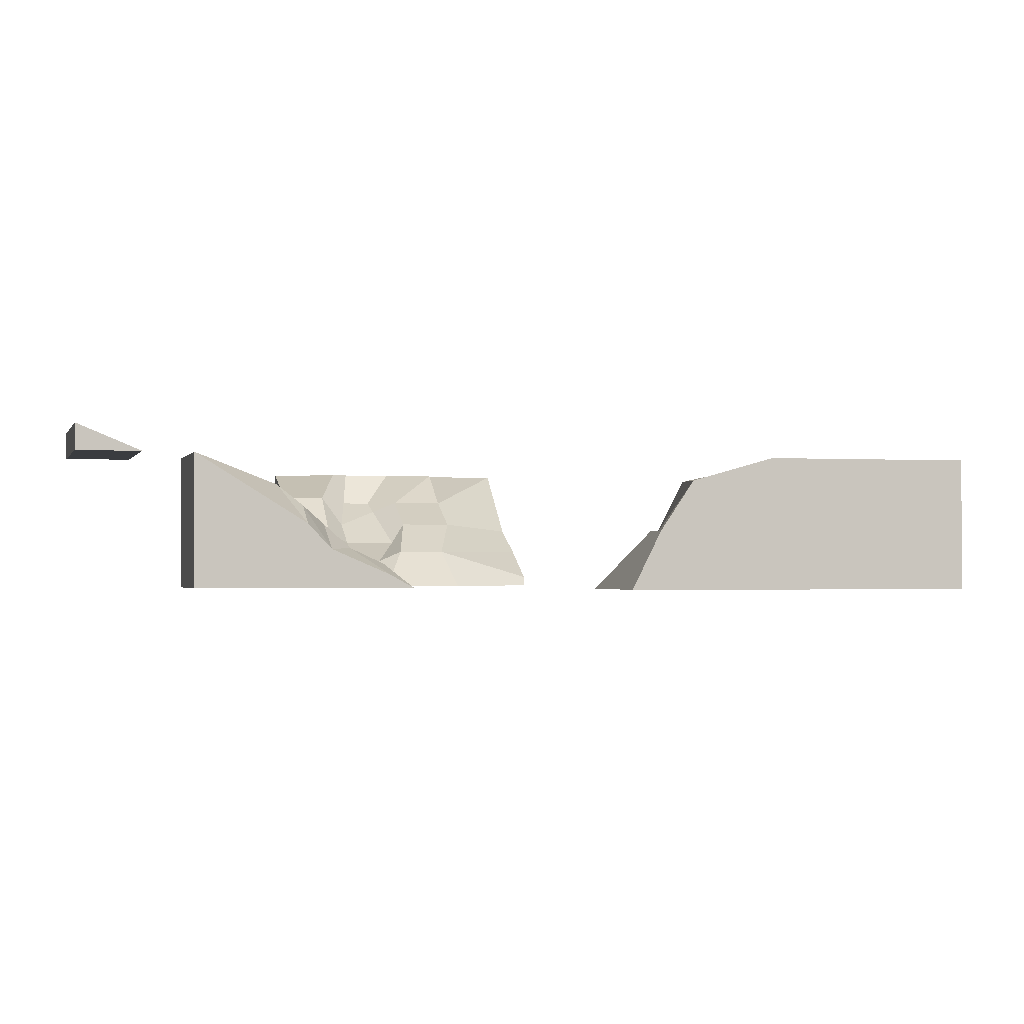
<metadata>
{"format":"obj","ext":"obj","renderer":"f3d","projection":"perspective","resolution":1024,"background":"white","views":[{"elev":-1.5,"azim":76.2,"up":"+Y"}]}
</metadata>
<code>
g alien_planet_centr_stairs_collider
v -20 1.457e-07 3.333
v -20 2.914e-07 6.667
v -11.33 2.784e-07 6.369
v -11.33 1.457e-07 3.333
v -11.53 3.578e-07 8.185
v -20 3.643e-07 8.333
v -20 9.714e-08 2.222
v -13 5.555e-16 -2.428e-23
v -15.33 1.296e-15 -5.666e-23
v -17.67 2.037e-15 -8.903e-23
v -20 4.857e-08 1.111
v -20 2.777e-15 -1.214e-22
v -11.53 4.371e-07 10
v -20 4.371e-07 10
v -18 4.371e-07 10
v -17 3.9 10
v -15 2.278 10
v -15 4.371e-07 10
v -13 1.463 10
v -11.53 4.371e-07 10
v -20 4.371e-07 10
v -20 5 10
v -17.67 2.037e-15 -8.903e-23
v -15.33 1.296e-15 -5.666e-23
v -15 1.467 -6.411e-08
v -17 2.425 -1.06e-07
v -20 2.777e-15 -1.214e-22
v -20 5 -2.186e-07
v -13 0.3715 -1.624e-08
v -13 5.555e-16 -2.428e-23
v -20 2.914e-07 6.667
v -20 1.457e-07 3.333
v -20 5 3
v -20 5 7.5
v -20 3.643e-07 8.333
v -20 4.371e-07 10
v -20 5 10
v -20 5 -2.186e-07
v -20 9.714e-08 2.222
v -20 4.857e-08 1.111
v -20 2.777e-15 -1.214e-22
v 10 -3.219e-07 -7.364
v 10 -4.371e-07 -10
v 5 -4.371e-07 -10
v 5 -3.219e-07 -7.364
v 10 -2.404e-07 -5.5
v 5 -2.404e-07 -5.5
v 3.052e-07 -1.311e-07 -3
v 6.104e-07 -2.404e-07 -5.5
v 10 -1.311e-07 -3
v 10 8.742e-08 2
v 1.331 -3.257e-08 -0.7451
v 5.363 8.734e-08 1.998
v 9.155e-07 -3.219e-07 -7.364
v 9.537e-07 -4.371e-07 -10
v 5.2 2.7 -10
v 10 -4.371e-07 -10
v 10 4.5 -10
v 7.5 3.6 -10
v 6.4 3.211 -10
v 5 -4.371e-07 -10
v 2.8 1.605 -10
v 1.598 0.9031 -10
v 9.537e-07 -4.371e-07 -10
v 10 4.5 -3
v 10 -1.311e-07 -3
v 10 8.742e-08 2
v 10 1.991 1
v 10 3.7 -0.1554
v 10 -2.404e-07 -5.5
v 10 4.5 -6.325
v 10 -3.219e-07 -7.364
v 10 4.5 -7.777
v 10 -4.371e-07 -10
v 10 4.5 -10
v -1.3 6.863e-07 15.7
v -7.629e-07 6.863e-07 15.7
v -3.052e-07 5.027e-07 11.5
v -1.3 5.027e-07 11.5
v -3.1 6.863e-07 15.7
v -3.1 5.027e-07 11.5
v -5 5.027e-07 11.5
v -5 5.857e-07 13.4
v -5 6.863e-07 15.7
v -1.3 4.59e-07 10.5
v -1.693e-07 4.633e-07 10.6
v -5 4.633e-07 10.6
v -3.1 4.59e-07 10.5
v -1.3 4.153e-07 9.5
v -3.338e-08 4.153e-07 9.5
v 2.384e-07 3.278e-07 7.5
v -5 4.24e-07 9.7
v -3.1 4.153e-07 9.5
v -5 3.278e-07 7.5
v -3.1 3.278e-07 7.5
v -1.3 3.278e-07 7.5
v -3.052e-07 5.027e-07 11.5
v -7.629e-07 6.863e-07 15.7
v -7.629e-07 5 15.7
v -2.289e-07 2.4 11.5
v -1.311e-07 1.45 10.6
v -1.693e-07 4.633e-07 10.6
v -3.338e-08 4.153e-07 9.5
v -3.338e-08 0.5 8.4
v 2.384e-07 3.278e-07 7.5
v -5 3.278e-07 7.5
v -5 0.5 9.7
v -5 4.24e-07 9.7
v -5 4.633e-07 10.6
v -5 1.5 10.6
v -5 5.027e-07 11.5
v -5 2.4 11.5
v -5 5.857e-07 13.4
v -5 3.5 13.4
v -5 6.863e-07 15.7
v -5 5 15.7
v -3.1 6.863e-07 15.7
v -5 6.863e-07 15.7
v -5 5 15.7
v -3.1 5 15.7
v -1.3 6.863e-07 15.7
v -1.3 5 15.7
v -7.629e-07 6.863e-07 15.7
v -7.629e-07 5 15.7
v -20 4.371e-07 10
v -15 4.371e-07 10
v -11.53 4.371e-07 10
v -20 4.371e-07 10
v -18 4.371e-07 10
v -15 4.371e-07 10
v -8.7 -6.557e-07 -15
v -10 -6.557e-07 -15
v -10 -5.027e-07 -11.5
v -8.7 -5.027e-07 -11.5
v -6.2 -6.557e-07 -15
v -6.2 -5.027e-07 -11.5
v -5 -5.857e-07 -13.4
v -5 -6.557e-07 -15
v -5 -5.027e-07 -11.5
v -8.7 -4.59e-07 -10.5
v -10 -4.633e-07 -10.6
v -5 -4.633e-07 -10.6
v -6.2 -4.59e-07 -10.5
v -8.7 -4.153e-07 -9.5
v -10 -4.24e-07 -9.7
v -10 -3.278e-07 -7.5
v -5 -4.24e-07 -9.7
v -6.2 -4.153e-07 -9.5
v -5 -3.278e-07 -7.5
v -5.6 -3.024e-07 -6.919
v -8.1 -3.024e-07 -6.919
v -10 -5.027e-07 -11.5
v -10 -6.557e-07 -15
v -10 3.9 -15
v -10 3.1 -12.4
v -10 3.9 -13.4
v -10 1.993 -10.6
v -10 -4.633e-07 -10.6
v -10 -4.24e-07 -9.7
v -10 0.5 -9.7
v -10 -3.278e-07 -7.5
v -5 -3.278e-07 -7.5
v -5 0.5 -9.7
v -5 -4.24e-07 -9.7
v -5 -4.633e-07 -10.6
v -5 1.5 -10.6
v -5 -5.027e-07 -11.5
v -5 2.7 -11.5
v -5 -5.857e-07 -13.4
v -5 3.5 -12.4
v -5 -6.557e-07 -15
v -5 3.9 -15
v -6.2 -6.557e-07 -15
v -5 -6.557e-07 -15
v -5 3.9 -15
v -6.2 3.9 -15
v -8.7 -6.557e-07 -15
v -6.8 3.9 -15
v -10 -6.557e-07 -15
v -10 3.9 -15
v -6.622 6 20
v -6.622 5 17.58
v 0.08527 5 17.58
v 0.08527 6 20
v 0.08527 6 20
v 0.08527 5 17.58
v 0.08527 5 20
v -6.622 5 17.58
v -6.622 6 20
v -6.622 5 20
v 7.604 3.6 -7.722
v 7.5 3.6 -10
v 10 4.5 -10
v 10 4.5 -7.777
v 10 4.5 -7.777
v 8.802 4.325 -7.749
v 7.604 3.6 -7.722
v -7.629e-07 5 15.7
v -1.3 5 15.7
v -1.9 3.9 12.4
v -2.501 3.9 12.4
v -3.1 5 15.7
v 3.052e-07 -1.311e-07 -3
v 1.6 1.3 -4
v 1.331 -3.257e-08 -0.7451
v 5.2 2.7 -10
v 5.208 2.3 -7.5
v 2.81 1.605 -7.523
v 2.8 1.605 -10
v 3.5 1.5 -5.5
v 5.231 2.25 -6.03
v 4 1.9 -2
v 5 2.25 -3
v 8.8 4.1 -2
v 8.8 4.3 -3
v 8.8 4.1 -2
v 6.4 2.7 -2
v 4 1.9 -2
v 8.8 4.1 -2
v 8.8 3.7 -0.1554
v 6.4 2.7 -2
v 4 1.9 -2
v 1.331 -3.257e-08 -0.7451
v 2.8 1.3 -3
v 5 2.25 -3
v 10 3.7 -0.1554
v 8.8 4.1 -2
v 8.8 4.3 -3
v 10 3.7 -0.1554
v 8.8 4.3 -3
v 10 4.5 -3
v 8.8 3.7 -0.1554
v 8.8 4.1 -2
v 10 3.7 -0.1554
v 5 2.25 -3
v 5.231 2.25 -6.03
v 6.4 2.731 -6
v 7.616 3.5 -5
v 8.8 4.3 -3
v 3.052e-07 -1.311e-07 -3
v 6.104e-07 -2.404e-07 -5.5
v 1.6 1.3 -5.5
v 1.6 1.3 -4
v 9.155e-07 -3.219e-07 -7.364
v 2.8 1.3 -4
v 1.6 1.3 -4
v 1.6 1.3 -5.5
v 2.8 1.3 -4
v 1.6 1.3 -5.5
v 3.5 1.5 -5.5
v 5.231 2.25 -6.03
v 5.208 2.3 -7.5
v 6.4 2.3 -7.5
v 5.231 2.25 -6.03
v 6.4 2.3 -7.5
v 6.4 2.731 -6
v 9.155e-07 -3.219e-07 -7.364
v 1.603 0.9031 -8.333
v 1.6 1.3 -5.5
v 1.598 0.9031 -10
v 2.8 1.605 -10
v 2.81 1.605 -7.523
v 1.603 0.9031 -8.333
v 9.537e-07 -4.371e-07 -10
v 9.155e-07 -3.219e-07 -7.364
v 5 2.25 -3
v 3.5 1.5 -5.5
v 5.231 2.25 -6.03
v 2.8 1.3 -4
v 2.8 1.3 -3
v 2.8 1.3 -4
v 1.6 1.3 -5.5
v 1.603 0.9031 -8.333
v 2.81 1.605 -7.523
v 3.5 1.5 -5.5
v 7.5 3.6 -10
v 7.604 3.6 -7.722
v 6.4 3.211 -8.333
v 6.4 3.211 -10
v 8.808 4.275 -5.662
v 7.616 3.5 -5
v 7.604 3.6 -7.722
v 6.4 2.731 -6
v 8.808 4.275 -5.662
v 7.604 3.6 -7.722
v 8.802 4.325 -7.749
v 8.808 4.275 -5.662
v 10 4.5 -6.325
v 10 4.5 -3
v 7.616 3.5 -5
v 10 4.5 -3
v 8.8 4.3 -3
v 7.616 3.5 -5
v 10 4.5 -6.325
v 8.808 4.275 -5.662
v 8.802 4.325 -7.749
v 10 4.5 -6.325
v 8.802 4.325 -7.749
v 10 4.5 -7.777
v 5.208 2.3 -7.5
v 5.2 2.7 -10
v 6.4 3.211 -10
v 6.4 3.211 -8.333
v 6.4 3.211 -8.333
v 6.4 2.3 -7.5
v 5.208 2.3 -7.5
v 6.4 2.731 -6
v 6.4 2.3 -7.5
v 7.604 3.6 -7.722
v 7.604 3.6 -7.722
v 6.4 2.3 -7.5
v 6.4 3.211 -8.333
v 2.8 1.3 -3
v 1.331 -3.257e-08 -0.7451
v 1.6 1.3 -4
v 2.8 1.3 -4
v -3.1 3.278e-07 7.5
v -3.025 0.9 8.4
v -5 3.278e-07 7.5
v -1.3 3.278e-07 7.5
v -1.3 0.9 8.4
v -3.025 0.9 8.4
v -3.1 3.278e-07 7.5
v 2.384e-07 3.278e-07 7.5
v -2.289e-07 2.4 11.5
v -1.3 3.1 11.5
v -1.311e-07 1.45 10.6
v -5 2.4 11.5
v -2.8 3.1 11.5
v -2.501 3.9 12.4
v -2.8 3.1 11.5
v -1.3 3.1 11.5
v -1.9 3.9 12.4
v -2.501 3.9 12.4
v -5 1.5 10.6
v -5 0.5 9.7
v -2.95 1.5 9.7
v -3.1 2.4 10.6
v -3.1 2.4 10.6
v -2.95 1.5 9.7
v -1.3 1.5 9.7
v -1.9 2.4 10.6
v -3.338e-08 0.5 8.4
v -1.3 1.5 9.7
v -1.3 0.9 8.4
v 2.384e-07 3.278e-07 7.5
v -1.311e-07 1.45 10.6
v -1.9 2.4 10.6
v -1.3 1.5 9.7
v -5 2.4 11.5
v -5 1.5 10.6
v -3.1 2.4 10.6
v -2.8 3.1 11.5
v -2.8 3.1 11.5
v -3.1 2.4 10.6
v -1.9 2.4 10.6
v -1.3 3.1 11.5
v -7.629e-07 5 15.7
v -1.9 3.9 12.4
v -2.289e-07 2.4 11.5
v -1.311e-07 1.45 10.6
v -1.3 1.5 9.7
v -3.338e-08 0.5 8.4
v -1.311e-07 1.45 10.6
v -1.3 3.1 11.5
v -1.9 2.4 10.6
v -2.289e-07 2.4 11.5
v -1.9 3.9 12.4
v -1.3 3.1 11.5
v -5 2.4 11.5
v -2.501 3.9 12.4
v -5 3.5 13.4
v -5 5 15.7
v -2.501 3.9 12.4
v -3.1 5 15.7
v -5 3.5 13.4
v -2.501 3.9 12.4
v -5 5 15.7
v -2.95 1.5 9.7
v -3.025 0.9 8.4
v -1.3 0.9 8.4
v -1.3 1.5 9.7
v -5 0.5 9.7
v -5 3.278e-07 7.5
v -3.025 0.9 8.4
v -2.95 1.5 9.7
v -11.33 1.457e-07 3.333
v -11.33 2.784e-07 6.369
v -13 1.467 5.5
v -13 1.467 3.689
v -15 1.467 -6.411e-08
v -13 1.467 3.689
v -15 2.687 3
v -17 2.425 -1.06e-07
v -20 5 10
v -20 5 7.5
v -19 5 7.5
v -17 3.9 8.3
v -17 3.9 10
v -13 5.555e-16 -2.428e-23
v -11.33 1.457e-07 3.333
v -13 1.467 3.689
v -13 5.555e-16 -2.428e-23
v -13 1.467 3.689
v -13 0.3715 -1.624e-08
v -13 1.467 5.5
v -11.33 2.784e-07 6.369
v -13 1.054 6.433
v -15 1.872 5.5
v -15 1.872 7.5
v -16.5 2.687 7.5
v -17 3.283 6
v -15 2.278 10
v -17 3.9 10
v -17 3.9 8.3
v -15 2.278 8.3
v -20 5 3
v -20 5 -2.186e-07
v -17 3.689 3
v -20 5 3
v -17 3.689 3
v -19 5 3
v -13 1.467 3.689
v -15 1.467 -6.411e-08
v -13 0.3715 -1.624e-08
v -13 1.467 5.5
v -15 2.687 5
v -15 2.687 3
v -13 1.467 3.689
v -15 2.278 10
v -15 2.278 8.3
v -13 1.465 8.3
v -13 1.463 10
v -17 2.425 -1.06e-07
v -15 2.687 3
v -17 3.689 3
v -20 5 -2.186e-07
v -13 1.463 10
v -13 1.465 8.3
v -11.53 3.578e-07 8.185
v -11.53 4.371e-07 10
v -13 1.054 6.433
v -13 1.054 7.5
v -15 1.872 7.5
v -15 1.872 5.5
v -15 2.687 5
v -17 3.689 5
v -17 3.689 3
v -15 2.687 3
v -15 2.687 5
v -15 1.872 5.5
v -17 3.283 6
v -15 2.687 5
v -17 3.283 6
v -17 3.689 5
v -17 3.9 8.3
v -16.5 2.687 7.5
v -15 1.872 7.5
v -15 2.278 8.3
v -13 1.467 5.5
v -13 1.054 6.433
v -15 1.872 5.5
v -13 1.467 5.5
v -15 1.872 5.5
v -15 2.687 5
v -15 2.278 8.3
v -15 1.872 7.5
v -13 1.054 7.5
v -13 1.465 8.3
v -13 1.054 7.5
v -11.53 3.578e-07 8.185
v -13 1.465 8.3
v -13 1.054 7.5
v -13 1.054 6.433
v -11.33 2.784e-07 6.369
v -11.53 3.578e-07 8.185
v -18 3.689 7.168
v -16.5 2.687 7.5
v -17 3.9 8.3
v -17 3.9 8.3
v -19 5 6.904
v -18 3.689 7.168
v -17 3.9 8.3
v -19 5 7.5
v -19 5 6.904
v -19 5 6.904
v -19 5 5.012
v -18 3.689 6.067
v -18 3.689 7.168
v -18 3.689 7.168
v -18 3.689 6.067
v -17 3.283 6
v -16.5 2.687 7.5
v -20 5 7.5
v -19 5 6.904
v -19 5 7.5
v -20 5 3
v -19 5 5.012
v -19 5 5.012
v -20 5 3
v -19 5 3
v -17 3.689 5
v -17 3.283 6
v -17 3.283 6
v -18 3.689 6.067
v -19 5 5.012
v -17 3.689 5
v -19 5 3
v -17 3.689 3
v -10 3.9 -15
v -6.8 3.9 -15
v -8.35 3.9 -14.3
v -6.8 3.9 -12.4
v -6.8 3.9 -12.4
v -6.2 3.9 -12.4
v -6.2 3.9 -15
v -5 3.9 -15
v -5.6 -3.024e-07 -6.919
v -5.6 0.9 -8.4
v -5 -3.278e-07 -7.5
v -8.1 -3.024e-07 -6.919
v -7.4 0.9 -8.4
v -5.6 0.9 -8.4
v -5.6 -3.024e-07 -6.919
v -10 1.993 -10.6
v -10 3.1 -12.4
v -8.1 2.7 -12
v -8.376 2.4 -11.5
v -5 2.7 -11.5
v -5.9 3.1 -11.5
v -6.2 3.9 -12.4
v -5.9 3.1 -11.5
v -7.4 3.1 -11.5
v -6.8 3.9 -12.4
v -5.9 3.1 -11.5
v -6.8 3.9 -12.4
v -6.2 3.9 -12.4
v -5 1.5 -10.6
v -5 0.5 -9.7
v -5.6 1.5 -9.7
v -5.6 2.4 -10.6
v -5.6 2.4 -10.6
v -5.6 1.5 -9.7
v -7.4 1.5 -9.7
v -6.8 2.4 -10.6
v -10 0.5 -9.7
v -8.7 0.5 -9.7
v -8.7 0.5 -8.4
v -10 -3.278e-07 -7.5
v -10 1.993 -10.6
v -8.376 2.4 -11.5
v -8.1 1.993 -10.6
v -5 2.7 -11.5
v -5 1.5 -10.6
v -5.6 2.4 -10.6
v -5 2.7 -11.5
v -5.6 2.4 -10.6
v -5.9 3.1 -11.5
v -5.9 3.1 -11.5
v -5.6 2.4 -10.6
v -6.8 2.4 -10.6
v -5.9 3.1 -11.5
v -6.8 2.4 -10.6
v -7.4 3.1 -11.5
v -10 3.9 -13.4
v -10 3.9 -15
v -8.35 3.9 -14.3
v -10 3.9 -13.4
v -8.35 3.9 -14.3
v -8.35 3.5 -13.4
v -10 1.993 -10.6
v -8.1 1.993 -10.6
v -8.7 0.5 -9.7
v -10 0.5 -9.7
v -10 3.1 -12.4
v -7.763 3.1 -12.4
v -8.1 2.7 -12
v -5 2.7 -11.5
v -6.2 3.9 -12.4
v -5 3.5 -12.4
v -5 3.5 -12.4
v -6.2 3.9 -12.4
v -5 3.9 -15
v -5.6 1.5 -9.7
v -5.6 0.9 -8.4
v -7.4 0.9 -8.4
v -7.4 1.5 -9.7
v -5 0.5 -9.7
v -5 -3.278e-07 -7.5
v -5.6 0.9 -8.4
v -5.6 1.5 -9.7
v -8.1 -3.024e-07 -6.919
v -10 -3.278e-07 -7.5
v -8.7 0.5 -8.4
v -7.4 0.9 -8.4
v -10 3.1 -12.4
v -10 3.9 -13.4
v -8.35 3.5 -13.4
v -10 3.1 -12.4
v -8.35 3.5 -13.4
v -7.763 3.1 -12.4
v -8.376 2.4 -11.5
v -8.1 2.7 -12
v -7.4 3.1 -11.5
v -8.376 2.4 -11.5
v -7.4 3.1 -11.5
v -6.8 2.4 -10.6
v -7.4 0.9 -8.4
v -8.7 0.5 -8.4
v -8.7 0.5 -9.7
v -7.4 1.5 -9.7
v -8.1 1.993 -10.6
v -8.376 2.4 -11.5
v -6.8 2.4 -10.6
v -8.1 1.993 -10.6
v -6.8 2.4 -10.6
v -7.4 1.5 -9.7
v -8.35 3.5 -13.4
v -8.35 3.9 -14.3
v -6.8 3.9 -12.4
v -8.7 0.5 -9.7
v -8.1 1.993 -10.6
v -7.4 1.5 -9.7
v -8.1 2.7 -12
v -7.763 3.1 -12.4
v -6.8 3.9 -12.4
v -8.1 2.7 -12
v -6.8 3.9 -12.4
v -7.4 3.1 -11.5
v -7.763 3.1 -12.4
v -8.35 3.5 -13.4
v -6.8 3.9 -12.4
v -6.8 3.9 -12.4
v 0.08527 6 20
v 0.08527 5 20
v -6.622 5 20
v -6.622 6 20
v 1.331 -3.257e-08 -0.7451
v 4 1.9 -2
v 4 1.2 5.77e-07
v 1.331 -3.257e-08 -0.7451
v 4 1.2 5.77e-07
v 5.363 8.734e-08 1.998
v 5.363 8.734e-08 1.998
v 4 1.2 5.77e-07
v 6.4 1.2 1
v 8.8 1.991 1
v 6.4 1.991 -8.702e-08
v 10 8.742e-08 2
v 5.363 8.734e-08 1.998
v 8.8 1.991 1
v 10 1.991 1
v 6.4 1.991 -8.702e-08
v 6.4 2.7 -2
v 8.8 3.7 -0.1554
v 10 1.991 1
v 8.8 1.991 1
v 6.4 1.991 -8.702e-08
v 10 1.991 1
v 6.4 1.991 -8.702e-08
v 10 3.7 -0.1554
v 6.4 1.991 -8.702e-08
v 6.4 1.2 1
v 4 1.2 5.77e-07
v 6.4 1.991 -8.702e-08
v 4 1.2 5.77e-07
v 4 1.9 -2
v 6.4 1.991 -8.702e-08
v 4 1.9 -2
v 6.4 2.7 -2
v 6.4 1.991 -8.702e-08
v 8.8 3.7 -0.1554
v 10 3.7 -0.1554
v -6.622 5 20
v 0.08527 5 20
v 0.08527 5 17.58
v -6.622 5 17.58
g alien_planet_centr_stairs_collider_0
f 3 2 1
f 4 3 1
f 2 3 5
f 6 2 5
f 4 1 7
f 8 4 7
f 7 9 8
f 10 9 7
f 11 10 7
f 12 10 11
f 6 5 13
f 13 14 6
f 17 16 15
f 18 17 15
f 19 17 18
f 20 19 18
f 21 15 16
f 22 21 16
f 25 24 23
f 26 25 23
f 26 23 27
f 28 26 27
f 24 25 29
f 30 24 29
f 33 32 31
f 34 33 31
f 34 31 35
f 35 36 34
f 36 37 34
f 32 33 38
f 39 32 38
f 40 39 38
f 38 41 40
f 44 43 42
f 45 44 42
f 45 42 46
f 47 45 46
f 47 46 48
f 48 49 47
f 45 47 49
f 46 50 48
f 48 50 51
f 51 52 48
f 51 53 52
f 44 45 54
f 54 45 49
f 55 44 54
f 58 57 56
f 56 59 58
f 56 60 59
f 56 57 61
f 62 56 61
f 63 62 61
f 64 63 61
f 67 66 65
f 65 68 67
f 65 69 68
f 65 66 70
f 71 65 70
f 71 70 72
f 73 71 72
f 73 72 74
f 75 73 74
f 78 77 76
f 79 78 76
f 79 76 80
f 81 79 80
f 82 81 80
f 80 83 82
f 80 84 83
f 78 79 85
f 86 78 85
f 81 82 87
f 88 81 87
f 79 81 88
f 85 79 88
f 86 85 89
f 90 86 89
f 91 90 89
f 88 87 92
f 93 88 92
f 85 88 93
f 89 85 93
f 94 93 92
f 89 93 95
f 95 93 94
f 96 89 95
f 96 91 89
f 99 98 97
f 100 99 97
f 101 100 97
f 102 101 97
f 101 102 103
f 104 101 103
f 105 104 103
f 108 107 106
f 107 108 109
f 110 107 109
f 110 109 111
f 112 110 111
f 112 111 113
f 114 112 113
f 114 113 115
f 116 114 115
f 119 118 117
f 120 119 117
f 120 117 121
f 122 120 121
f 122 121 123
f 124 122 123
f 127 126 125
f 130 129 128
f 133 132 131
f 134 133 131
f 134 131 135
f 136 134 135
f 137 136 135
f 135 138 137
f 137 139 136
f 133 134 140
f 141 133 140
f 136 139 142
f 143 136 142
f 134 136 143
f 140 134 143
f 141 140 144
f 145 141 144
f 146 145 144
f 143 142 147
f 148 143 147
f 140 143 148
f 144 140 148
f 149 148 147
f 144 148 150
f 150 148 149
f 151 144 150
f 151 146 144
f 154 153 152
f 152 155 154
f 155 156 154
f 157 155 152
f 158 157 152
f 157 158 159
f 160 157 159
f 161 160 159
f 164 163 162
f 163 164 165
f 166 163 165
f 166 165 167
f 168 166 167
f 168 167 169
f 170 168 169
f 170 169 171
f 172 170 171
f 175 174 173
f 176 175 173
f 176 173 177
f 178 176 177
f 178 177 179
f 180 178 179
f 183 182 181
f 184 183 181
f 187 186 185
f 190 189 188
g alien_planet_centr_stairs_collider_1
f 193 192 191
f 191 194 193
f 197 196 195
f 200 199 198
f 199 200 201
f 202 199 201
f 205 204 203
f 208 207 206
f 209 208 206
f 207 208 210
f 211 207 210
f 214 213 212
f 213 214 215
f 218 217 216
f 221 220 219
f 224 223 222
f 225 224 222
f 228 227 226
f 231 230 229
f 234 233 232
f 237 236 235
f 235 238 237
f 235 239 238
f 242 241 240
f 243 242 240
f 241 242 244
f 247 246 245
f 250 249 248
f 253 252 251
f 256 255 254
f 259 258 257
f 262 261 260
f 263 262 260
f 263 260 264
f 265 263 264
f 268 267 266
f 266 267 269
f 266 271 270
f 274 273 272
f 275 274 272
f 278 277 276
f 279 278 276
f 282 281 280
f 281 282 283
f 286 285 284
f 289 288 287
f 287 290 289
f 293 292 291
f 296 295 294
f 299 298 297
f 302 301 300
f 300 303 302
f 306 305 304
f 309 308 307
f 312 311 310
f 315 314 313
f 316 315 313
f 319 318 317
f 322 321 320
f 323 322 320
f 320 321 324
f 327 326 325
f 330 329 328
f 333 332 331
f 334 333 331
f 337 336 335
f 338 337 335
f 341 340 339
f 342 341 339
f 345 344 343
f 346 345 343
f 349 348 347
f 352 351 350
f 353 352 350
f 356 355 354
f 357 356 354
f 360 359 358
f 363 362 361
f 366 365 364
f 369 368 367
f 372 371 370
f 375 374 373
f 378 377 376
f 381 380 379
f 382 381 379
f 385 384 383
f 386 385 383
f 389 388 387
f 390 389 387
f 393 392 391
f 394 393 391
f 397 396 395
f 395 398 397
f 395 399 398
f 402 401 400
f 405 404 403
f 408 407 406
f 411 410 409
f 412 411 409
f 415 414 413
f 416 415 413
f 419 418 417
f 422 421 420
f 425 424 423
f 428 427 426
f 429 428 426
f 432 431 430
f 433 432 430
f 436 435 434
f 437 436 434
f 440 439 438
f 441 440 438
f 444 443 442
f 445 444 442
f 448 447 446
f 449 448 446
f 452 451 450
f 455 454 453
f 458 457 456
f 459 458 456
f 462 461 460
f 465 464 463
f 468 467 466
f 469 468 466
f 472 471 470
f 475 474 473
f 476 475 473
f 479 478 477
f 482 481 480
f 485 484 483
f 488 487 486
f 489 488 486
f 492 491 490
f 493 492 490
f 496 495 494
f 494 495 497
f 495 498 497
f 501 500 499
f 499 502 501
f 499 503 502
f 506 505 504
f 509 508 507
f 512 511 510
f 511 512 513
f 514 511 513
f 511 514 515
f 516 511 515
f 516 515 517
f 520 519 518
f 523 522 521
f 524 523 521
f 527 526 525
f 528 527 525
f 531 530 529
f 534 533 532
f 537 536 535
f 540 539 538
f 541 540 538
f 544 543 542
f 545 544 542
f 548 547 546
f 549 548 546
f 552 551 550
f 555 554 553
f 558 557 556
f 561 560 559
f 564 563 562
f 567 566 565
f 570 569 568
f 573 572 571
f 574 573 571
f 577 576 575
f 580 579 578
f 583 582 581
f 586 585 584
f 587 586 584
f 590 589 588
f 591 590 588
f 594 593 592
f 595 594 592
f 598 597 596
f 601 600 599
f 604 603 602
f 607 606 605
f 610 609 608
f 611 610 608
f 614 613 612
f 617 616 615
f 620 619 618
f 623 622 621
f 626 625 624
f 629 628 627
f 632 631 630
f 633 632 630
f 636 635 634
f 637 636 634
g alien_planet_centr_stairs_collider_2
f 640 639 638
f 643 642 641
f 646 645 644
f 646 644 647
f 648 646 647
f 651 650 649
f 652 651 649
f 655 654 653
f 658 657 656
f 661 660 659
f 664 663 662
f 667 666 665
f 670 669 668
f 673 672 671
g alien_planet_centr_stairs_collider_3
f 676 675 674
f 677 676 674

</code>
